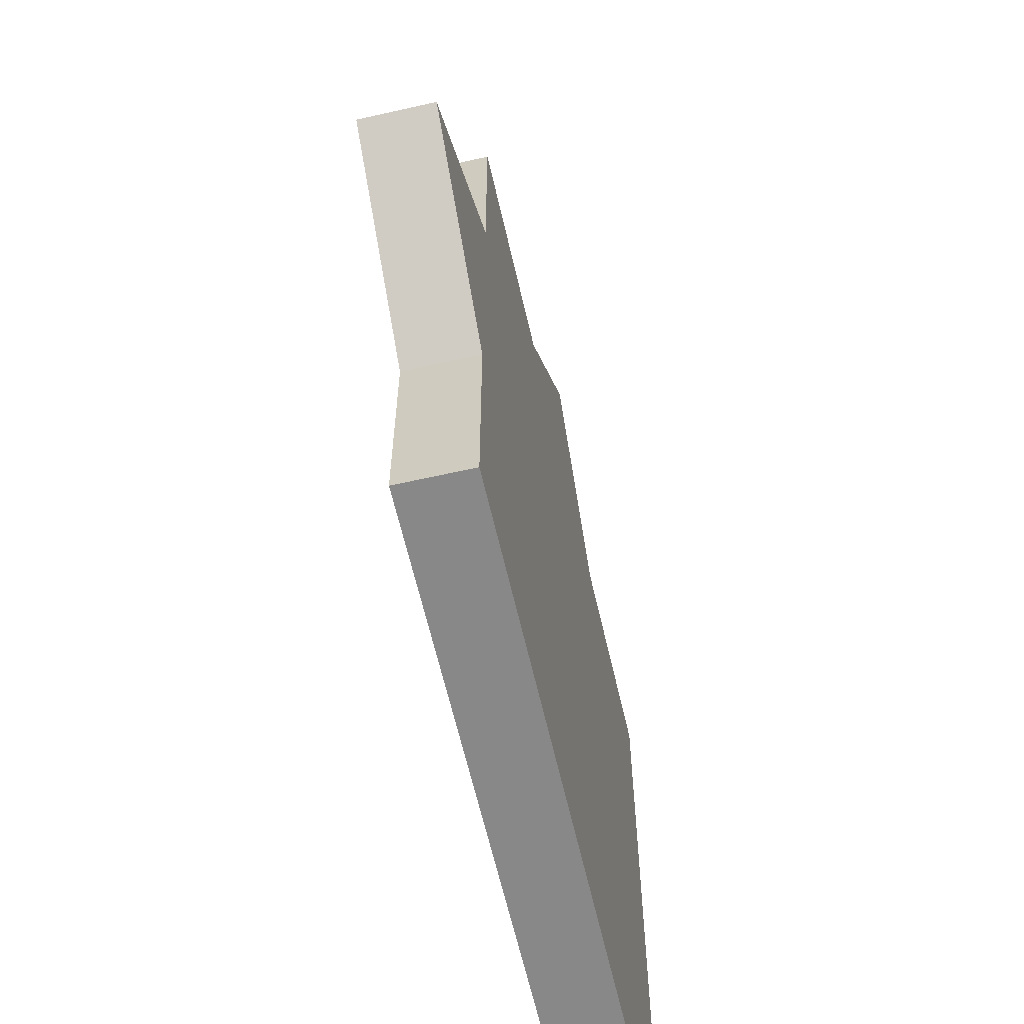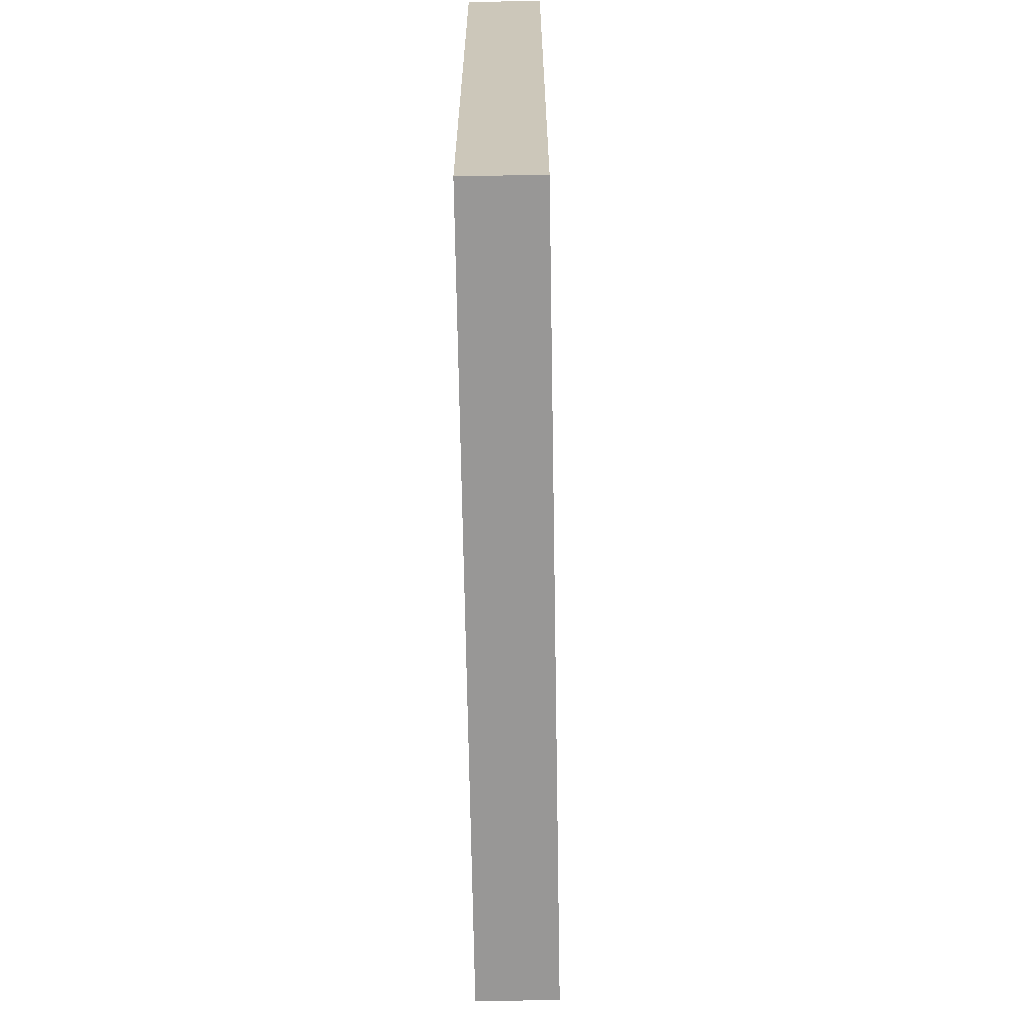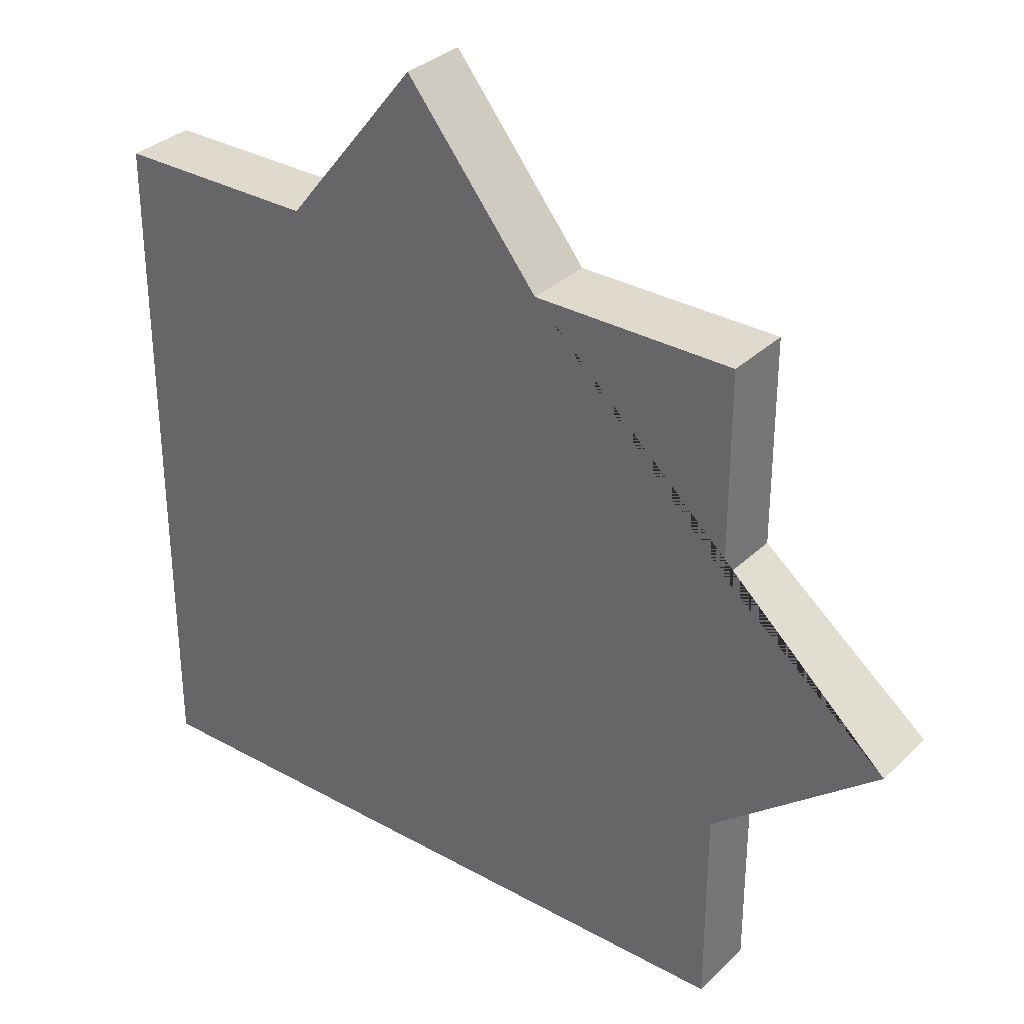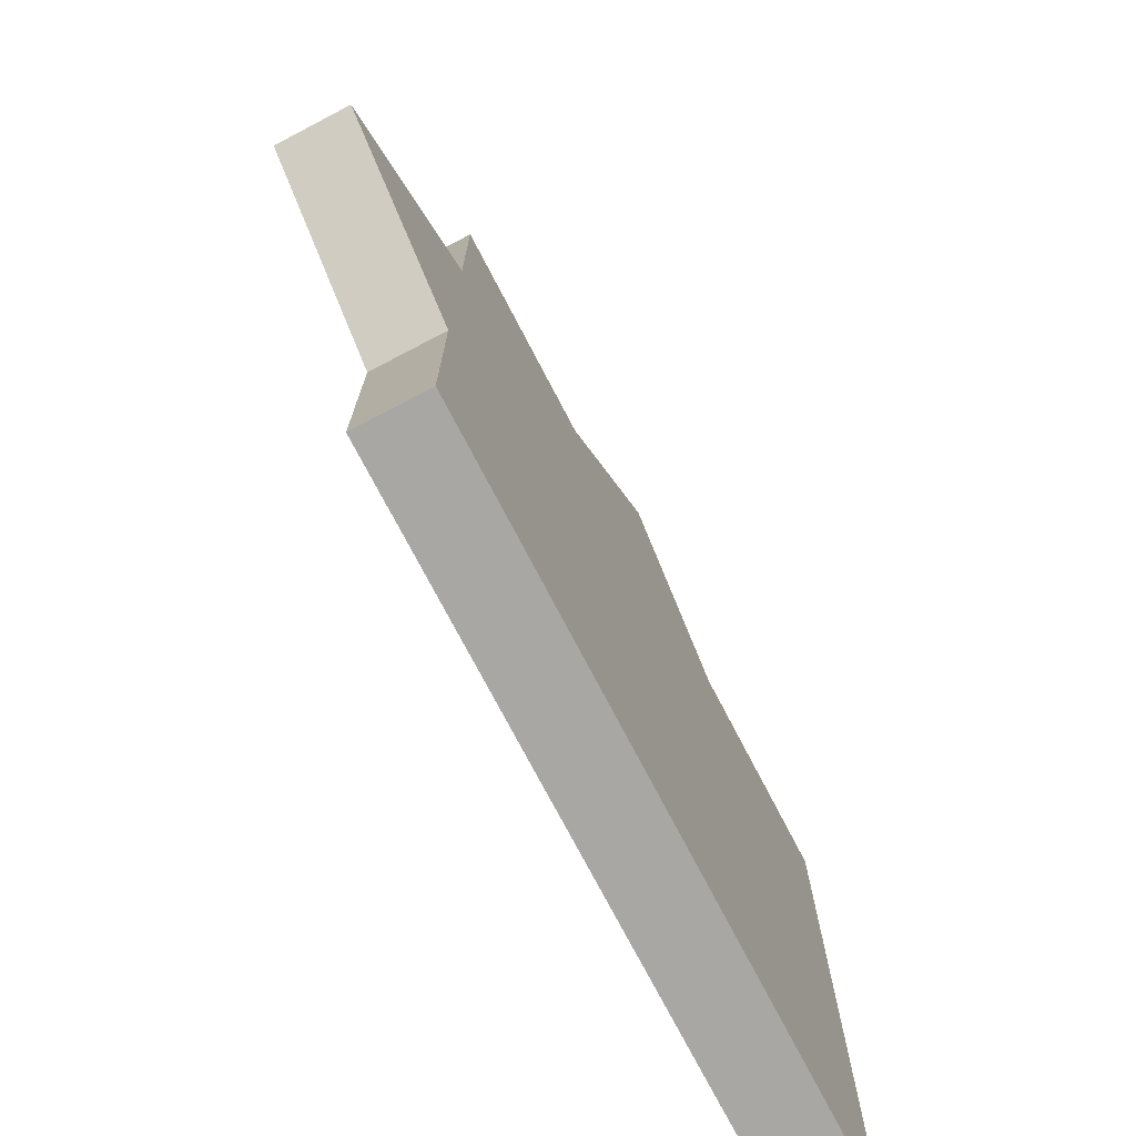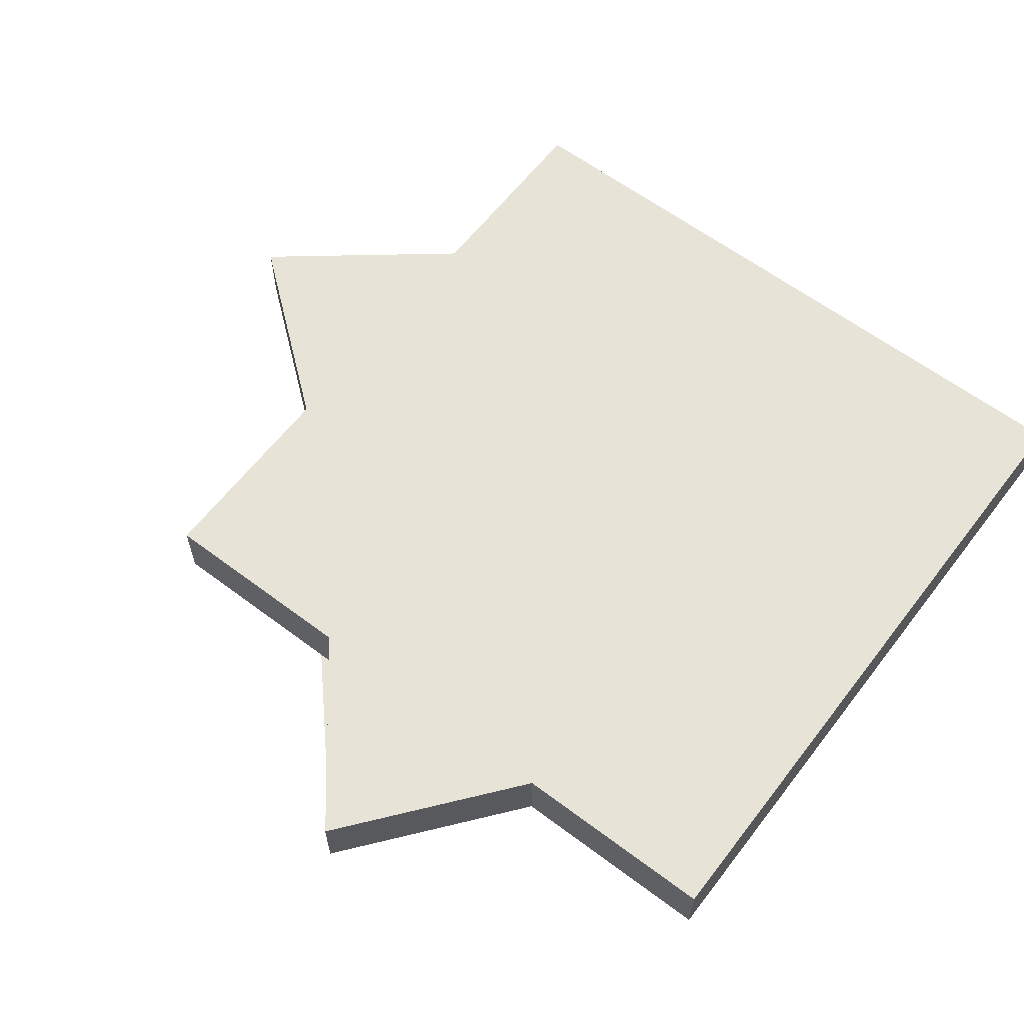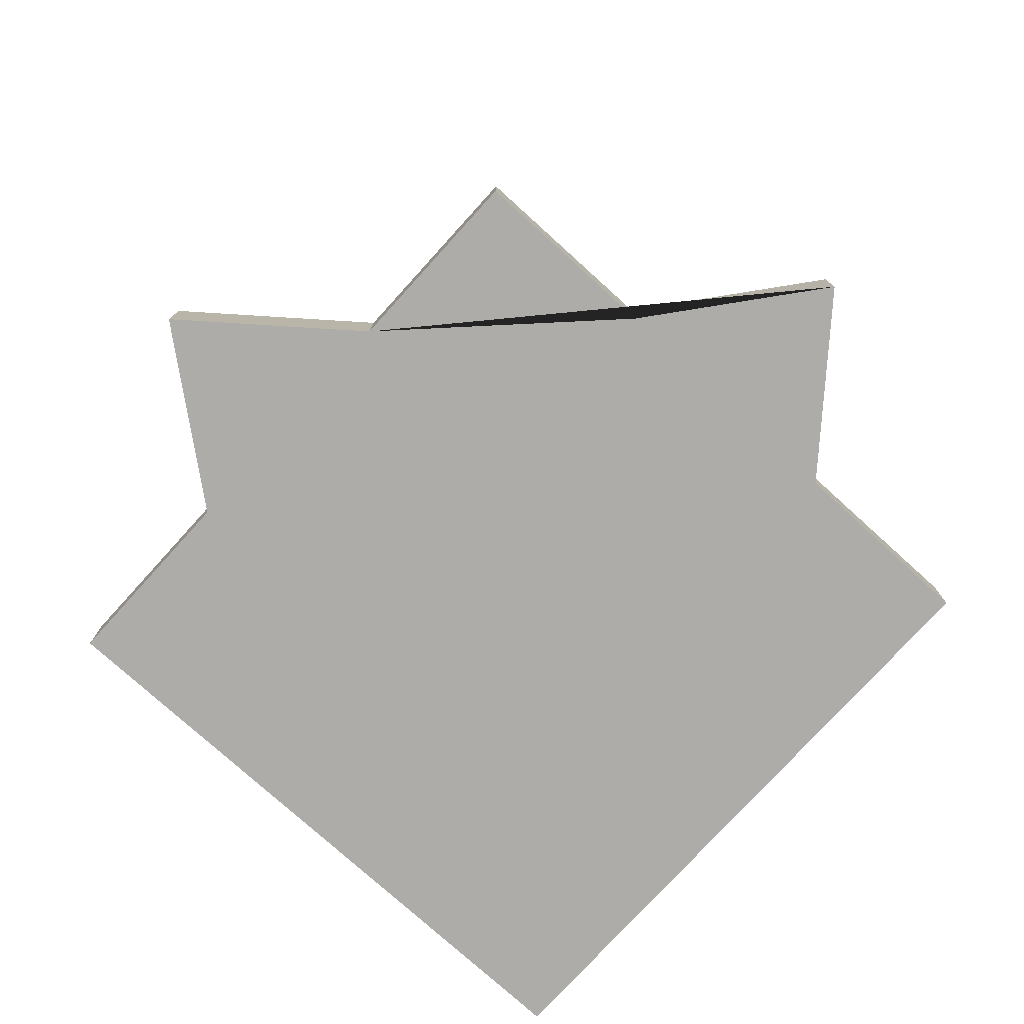
<metadata>
{"format":"obj","ext":"obj","renderer":"f3d","projection":"perspective","resolution":1024,"background":"white","views":[{"elev":-62.7,"azim":-77.1,"up":"+Y"},{"elev":-68.3,"azim":91.0,"up":"+Y"},{"elev":32.7,"azim":-142.3,"up":"+Y"},{"elev":-74.7,"azim":-62.4,"up":"+Y"},{"elev":61.5,"azim":-52.6,"up":"+Z"},{"elev":-76.9,"azim":-132.2,"up":"+Z"}]}
</metadata>
<code>
v -0.5 0.5 0
v -0.2 0.5 0
v 0 0.75 0
v 0.2 0.5 0
v 0.5 0.5 0
v 0.5 0.2 0
v 0.5 0 0
v 0.5 -0.2 0
v 0.5 -0.5 0
v 0.2 -0.5 0
v 0 -0.5 0
v -0.2 -0.5 0
v -0.5 -0.5 0
v -0.5 -0.2 0
v -0.75 0 0
v -0.5 0.2 0
v -0.5 0.5 -0.1
v -0.2 0.5 -0.1
v 0 0.75 -0.1
v 0.2 0.5 -0.1
v 0.5 0.5 -0.1
v 0.5 0.2 -0.1
v 0.5 0 -0.1
v 0.5 -0.2 -0.1
v 0.5 -0.5 -0.1
v 0.2 -0.5 -0.1
v 0 -0.5 -0.1
v -0.2 -0.5 -0.1
v -0.5 -0.5 -0.1
v -0.5 -0.2 -0.1
v -0.75 0 -0.1
v -0.5 0.2 -0.1
v 0.4838 -0.5 -0.1
v -0.5 0.4838 -0.1
o Extrude
f 2 18 17 1
f 3 19 18 2
f 4 20 19 3
f 5 21 20 4
f 6 22 21 5
f 7 23 22 6
f 8 24 23 7
f 9 25 24 8
f 33 25 9
f 11 27 26 10
f 12 28 27 11
f 13 29 28 12
f 14 30 29 13
f 15 31 30 14
f 16 32 31 15
f 1 17 34
f 9 10 26 33
f 34 32 16 1
v 0.5 0 0
v -0.75 0 0
o Cap_1
f 16 36 14 13 12 11 10 9 1
f 9 8 35 6 5 4 3 2 1
o Cap_2
f 18 19 20 21 22 23 24 25 26 27 28 29 30 31 32 17

</code>
